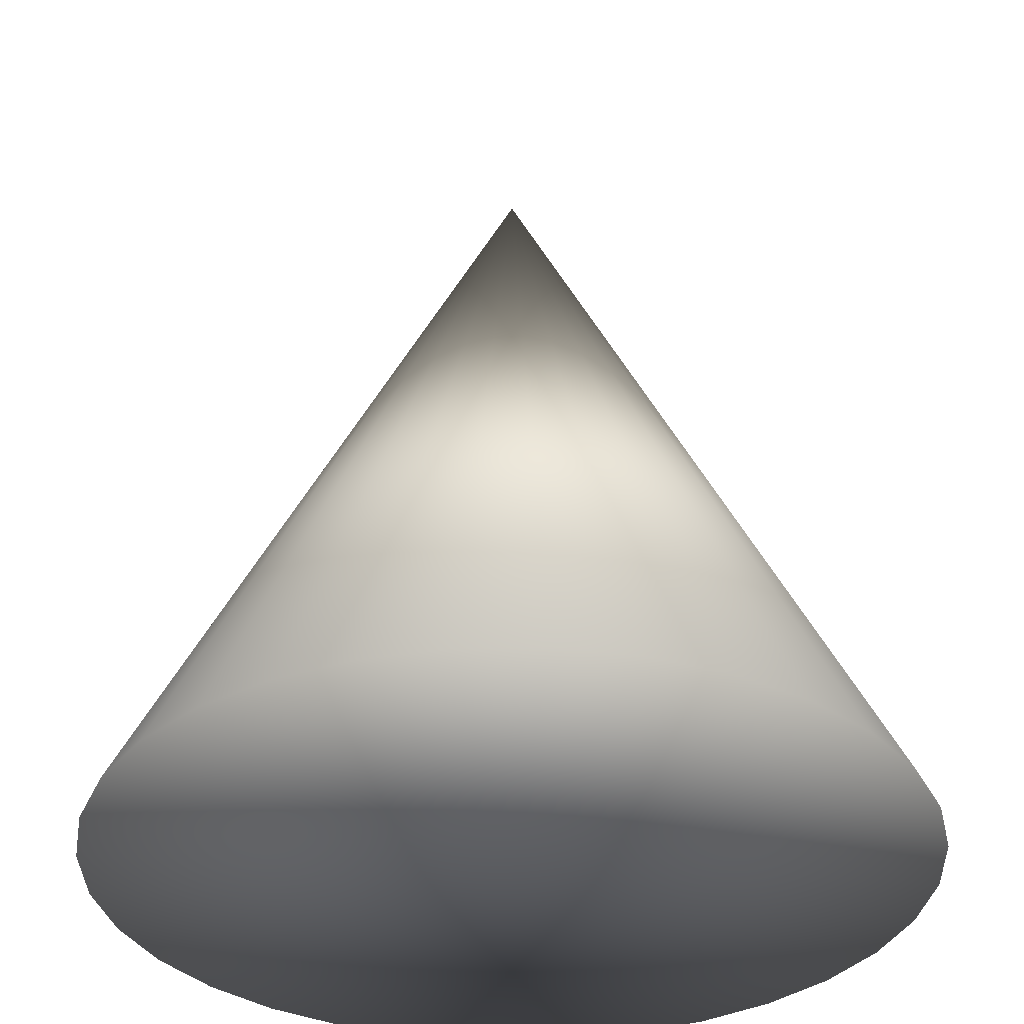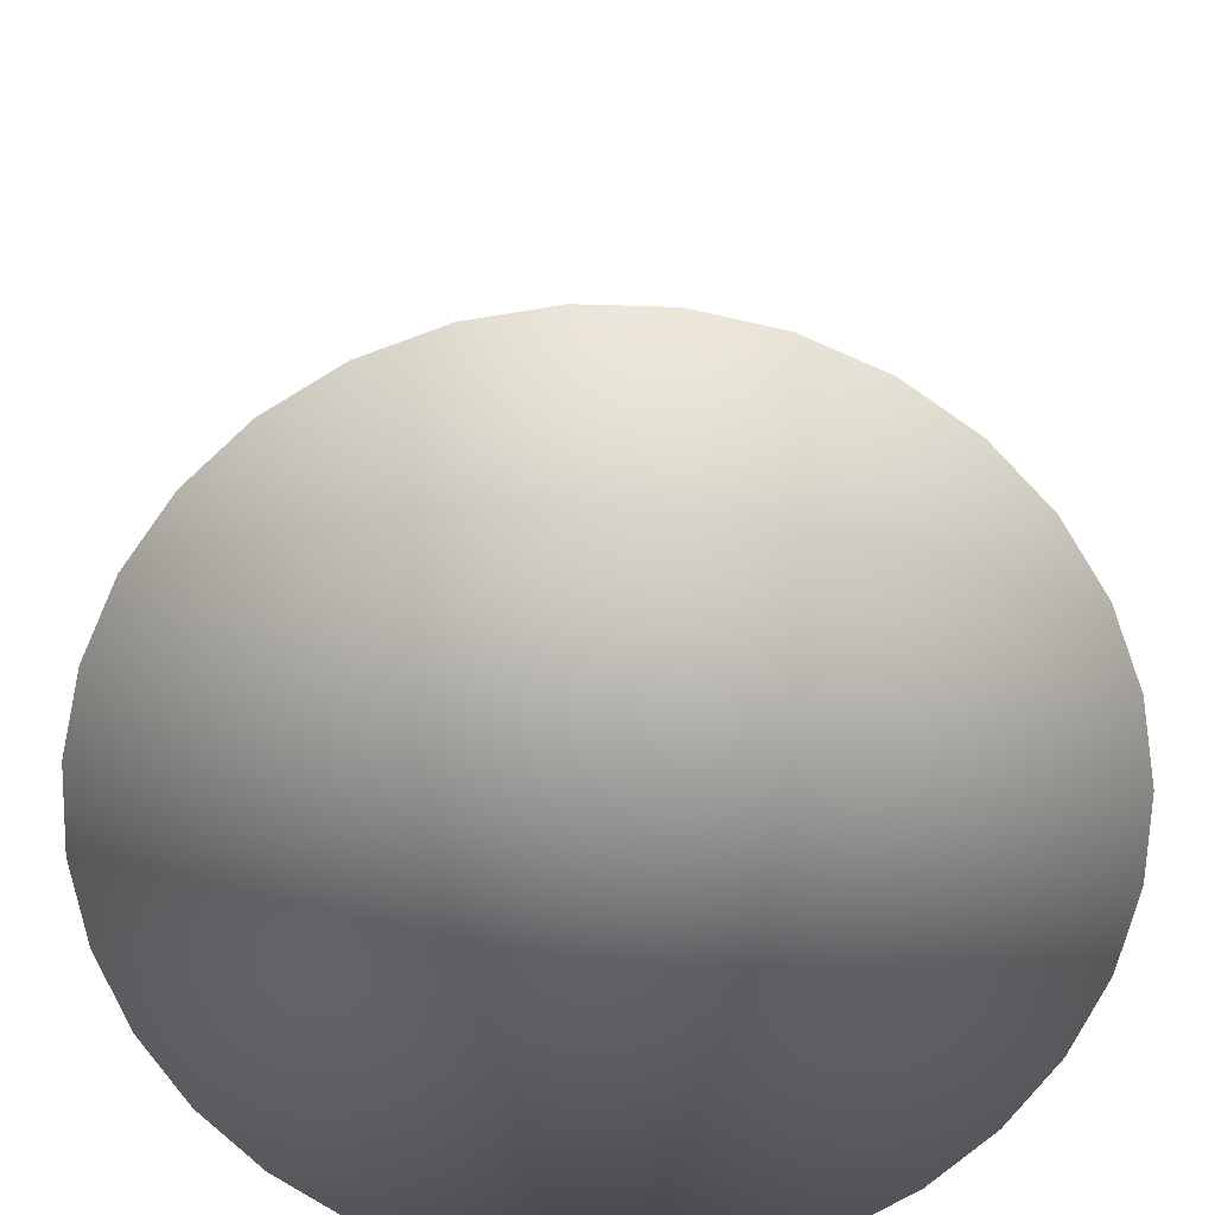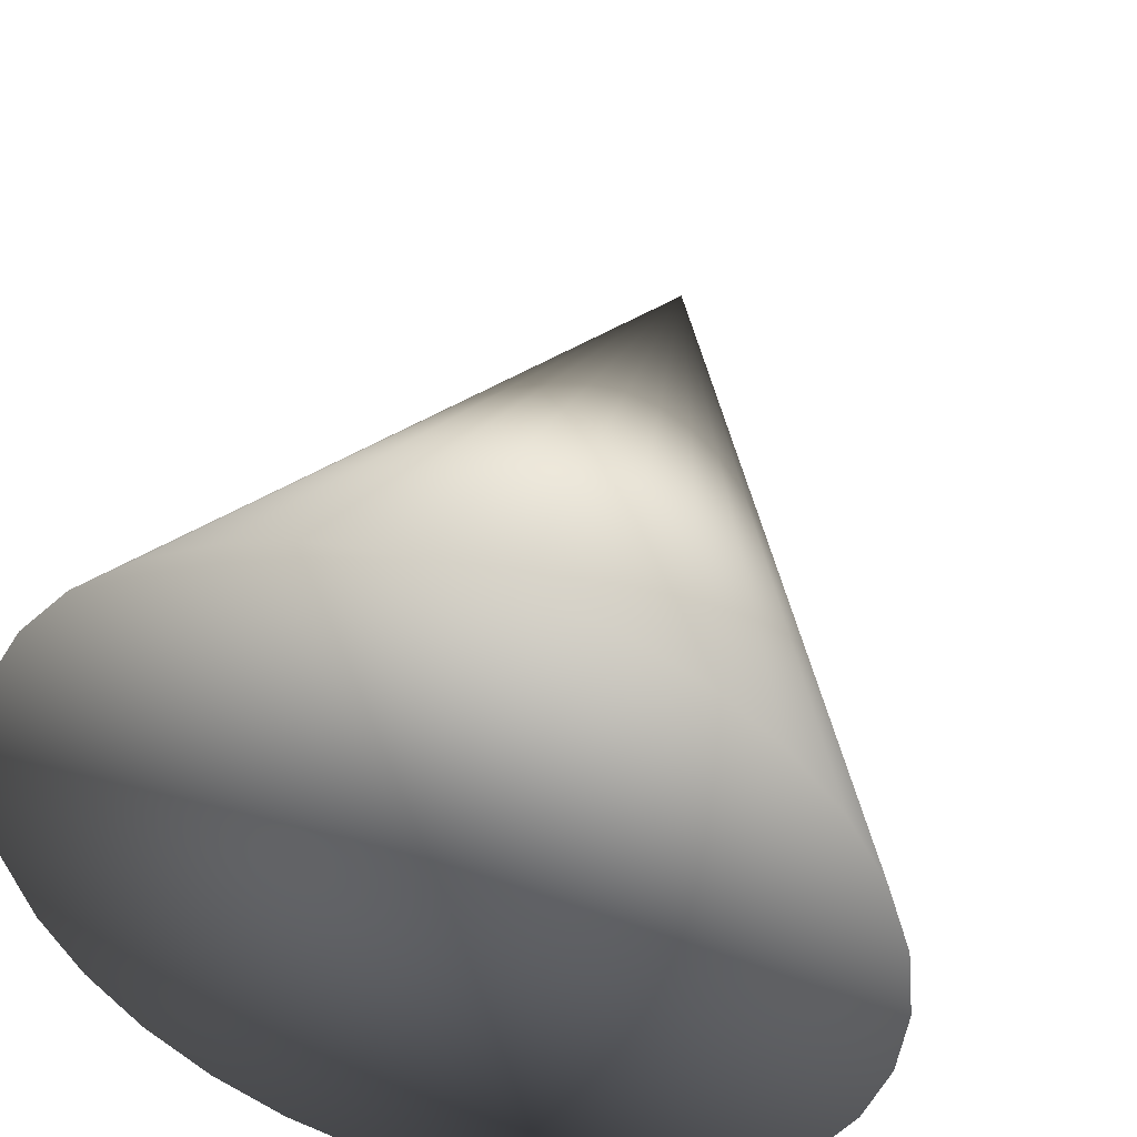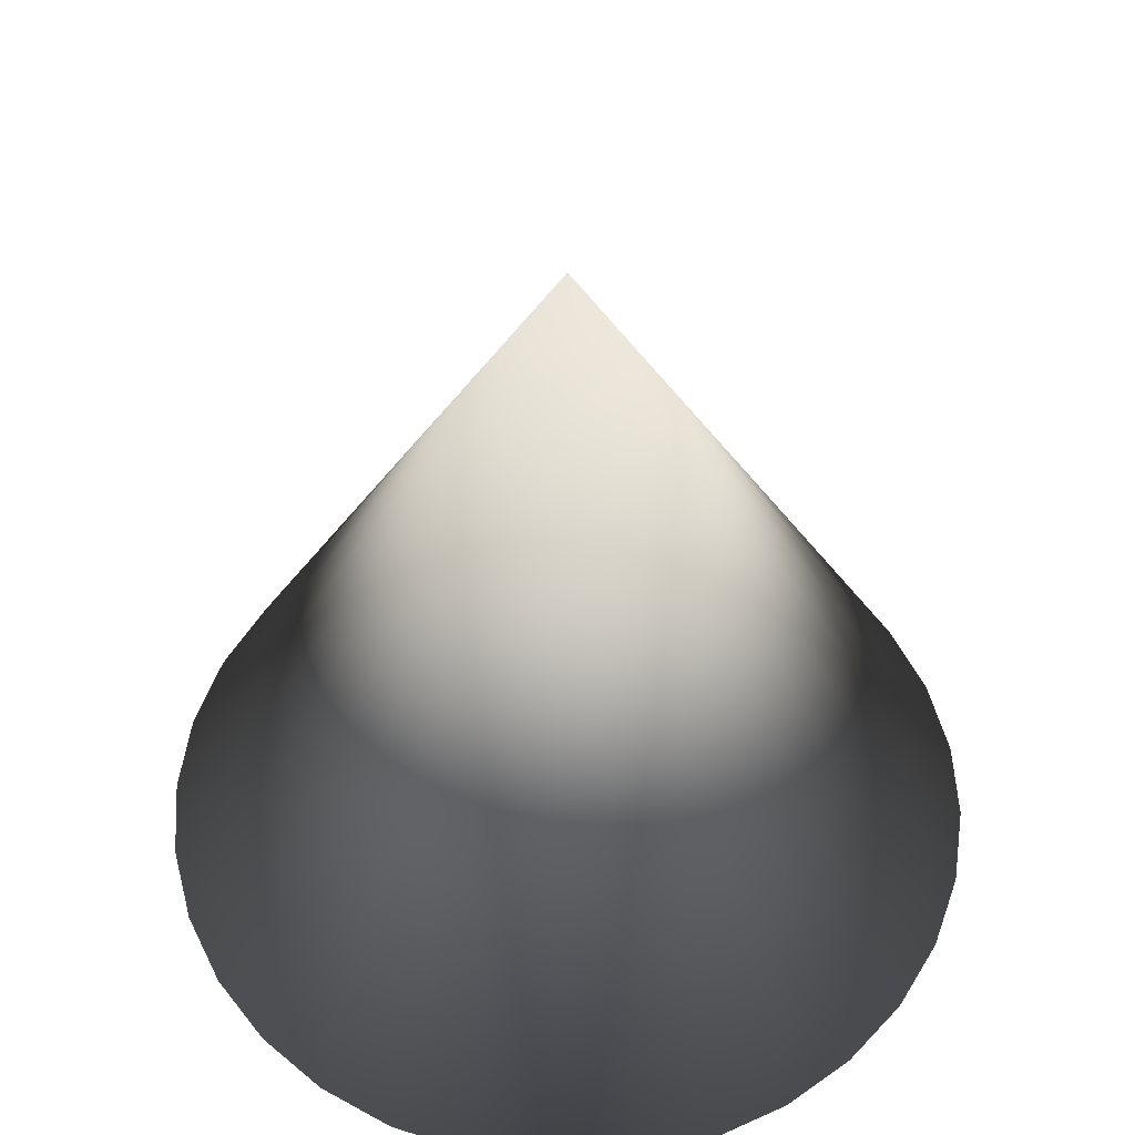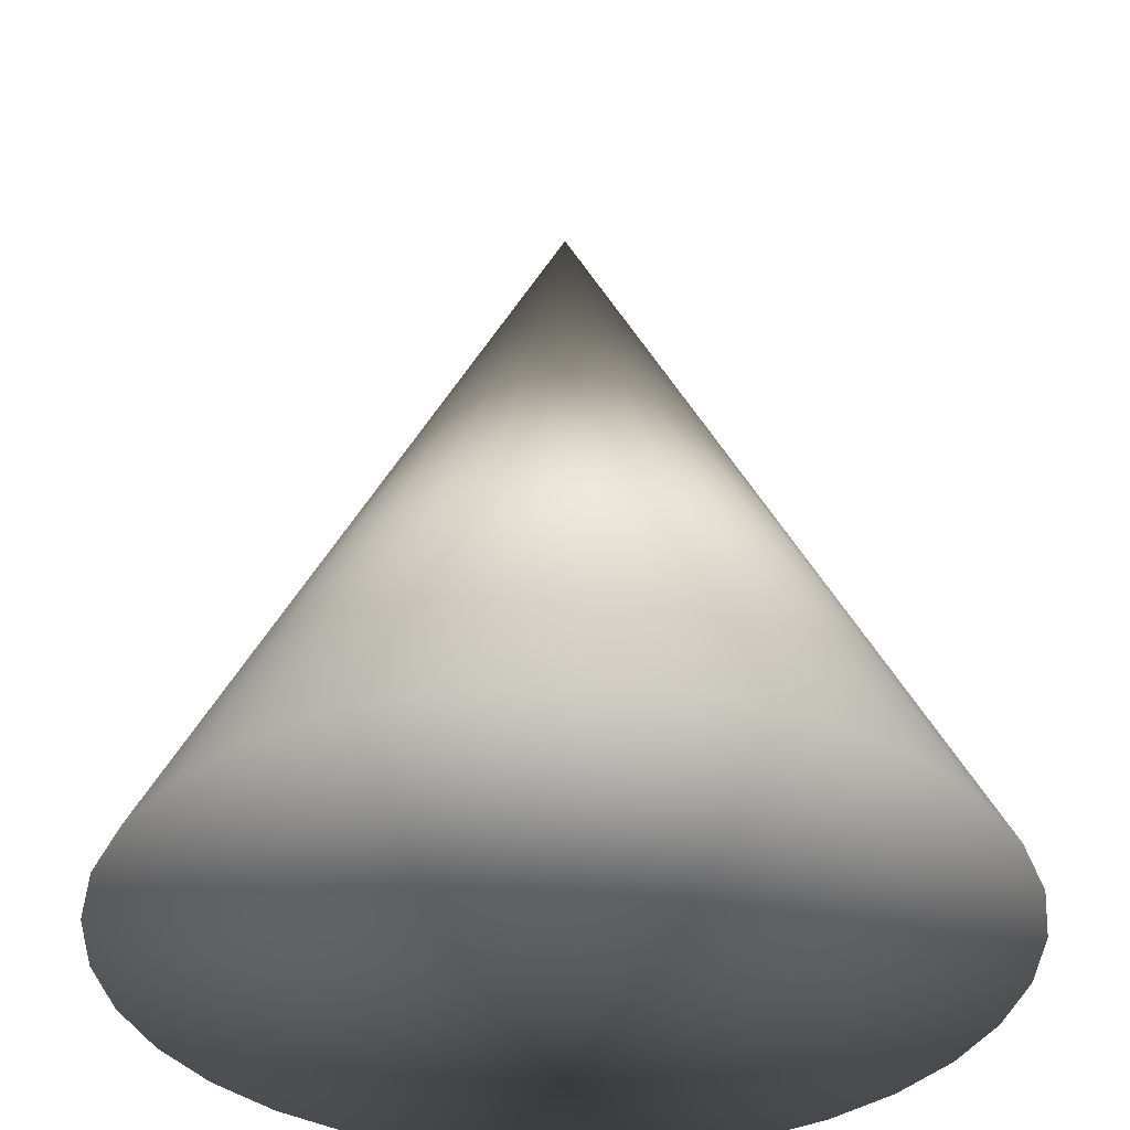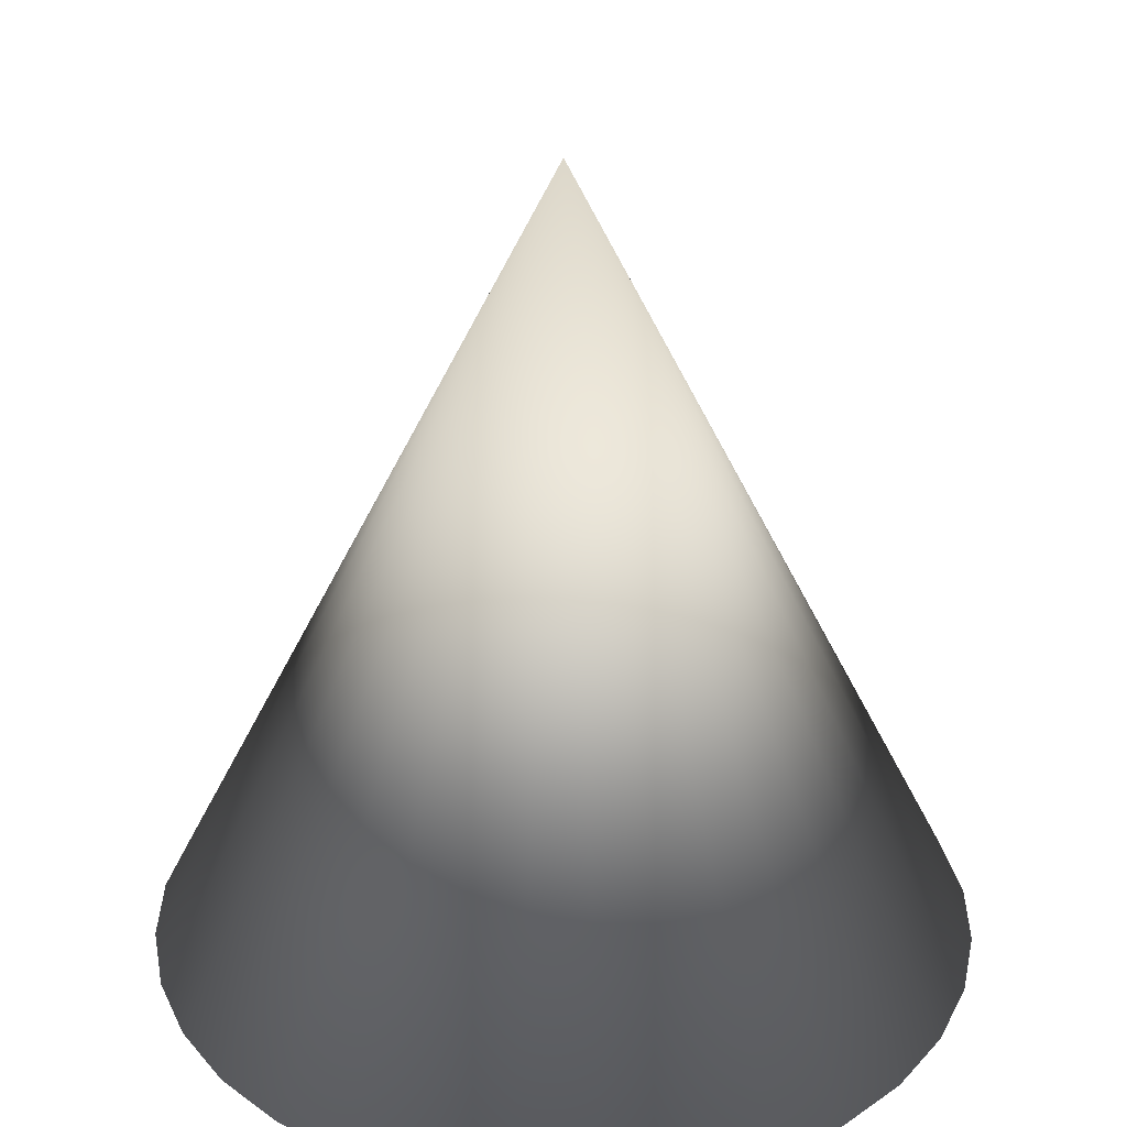
<metadata>
{"format":"obj","ext":"obj","renderer":"f3d","projection":"perspective","resolution":1024,"background":"white","views":[{"elev":-34.0,"azim":-116.7,"up":"+Y"},{"elev":-66.6,"azim":26.4,"up":"+Y"},{"elev":45.3,"azim":16.4,"up":"+Z"},{"elev":53.8,"azim":103.6,"up":"+Y"},{"elev":-36.3,"azim":-97.8,"up":"+Y"},{"elev":30.8,"azim":130.0,"up":"+Y"}]}
</metadata>
<code>
o Cone
v 0 -0.5 -0.5
v 0.09755 -0.5 -0.4904
v 0.1913 -0.5 -0.4619
v 0.2778 -0.5 -0.4157
v 0.3536 -0.5 -0.3536
v 0.4157 -0.5 -0.2778
v 0.4619 -0.5 -0.1913
v 0.4904 -0.5 -0.09755
v 0.5 -0.5 0
v 0.4904 -0.5 0.09755
v 0.4619 -0.5 0.1913
v 0.4157 -0.5 0.2778
v 0.3536 -0.5 0.3536
v 0.2778 -0.5 0.4157
v 0.1913 -0.5 0.4619
v 0.09755 -0.5 0.4904
v 0 -0.5 0.5
v -0.09755 -0.5 0.4904
v -0.1913 -0.5 0.4619
v -0.2778 -0.5 0.4157
v -0.3536 -0.5 0.3536
v -0.4157 -0.5 0.2778
v -0.4619 -0.5 0.1913
v -0.4904 -0.5 0.09755
v -0.5 -0.5 0
v -0.4904 -0.5 -0.09755
v -0.4619 -0.5 -0.1913
v -0.4157 -0.5 -0.2778
v -0.3536 -0.5 -0.3536
v -0.2778 -0.5 -0.4157
v -0.1913 -0.5 -0.4619
v -0.09755 -0.5 -0.4904
v 0 0.5 0
v 0 -0.5 -0
f 1 33 2
f 2 33 3
f 3 33 4
f 4 33 5
f 5 33 6
f 6 33 7
f 7 33 8
f 8 33 9
f 9 33 10
f 10 33 11
f 11 33 12
f 12 33 13
f 13 33 14
f 14 33 15
f 15 33 16
f 16 33 17
f 17 33 18
f 18 33 19
f 19 33 20
f 20 33 21
f 21 33 22
f 22 33 23
f 23 33 24
f 24 33 25
f 25 33 26
f 26 33 27
f 27 33 28
f 28 33 29
f 29 33 30
f 30 33 31
f 24 25 34
f 31 33 32
f 32 33 1
f 4 5 34
f 31 32 34
f 11 12 34
f 18 19 34
f 25 26 34
f 5 6 34
f 32 1 34
f 12 13 34
f 19 20 34
f 26 27 34
f 6 7 34
f 13 14 34
f 20 21 34
f 27 28 34
f 7 8 34
f 1 2 34
f 14 15 34
f 21 22 34
f 28 29 34
f 8 9 34
f 15 16 34
f 22 23 34
f 2 3 34
f 29 30 34
f 9 10 34
f 16 17 34
f 23 24 34
f 3 4 34
f 30 31 34
f 10 11 34
f 17 18 34

</code>
